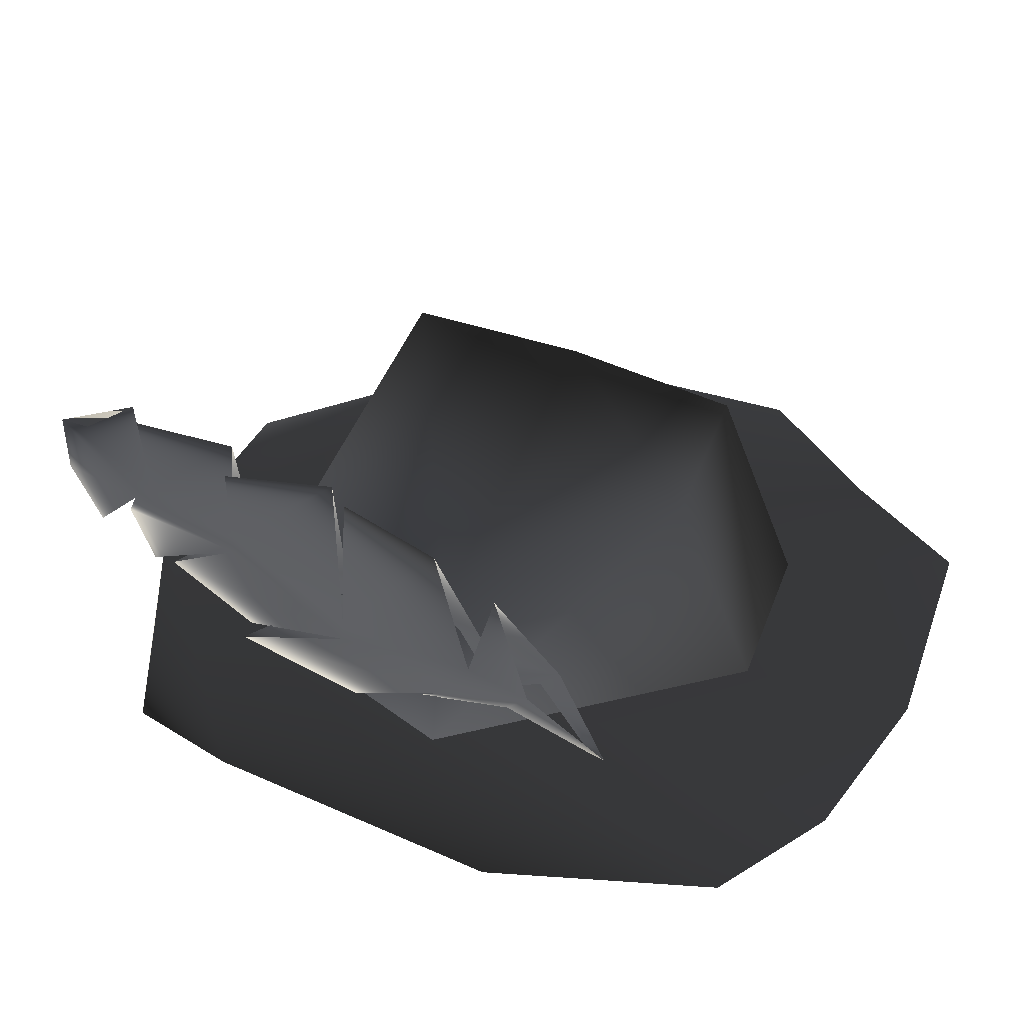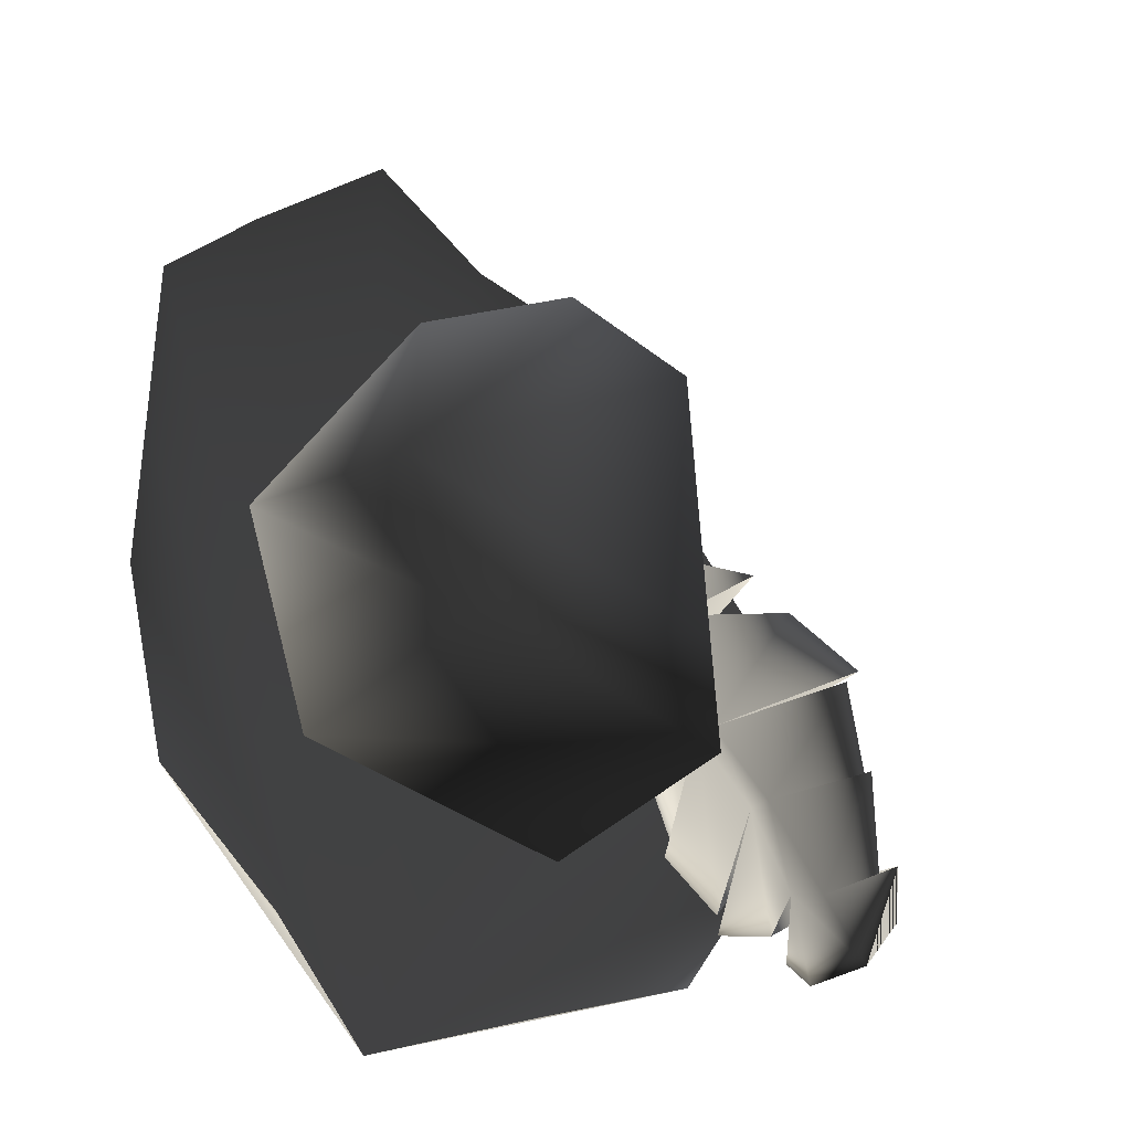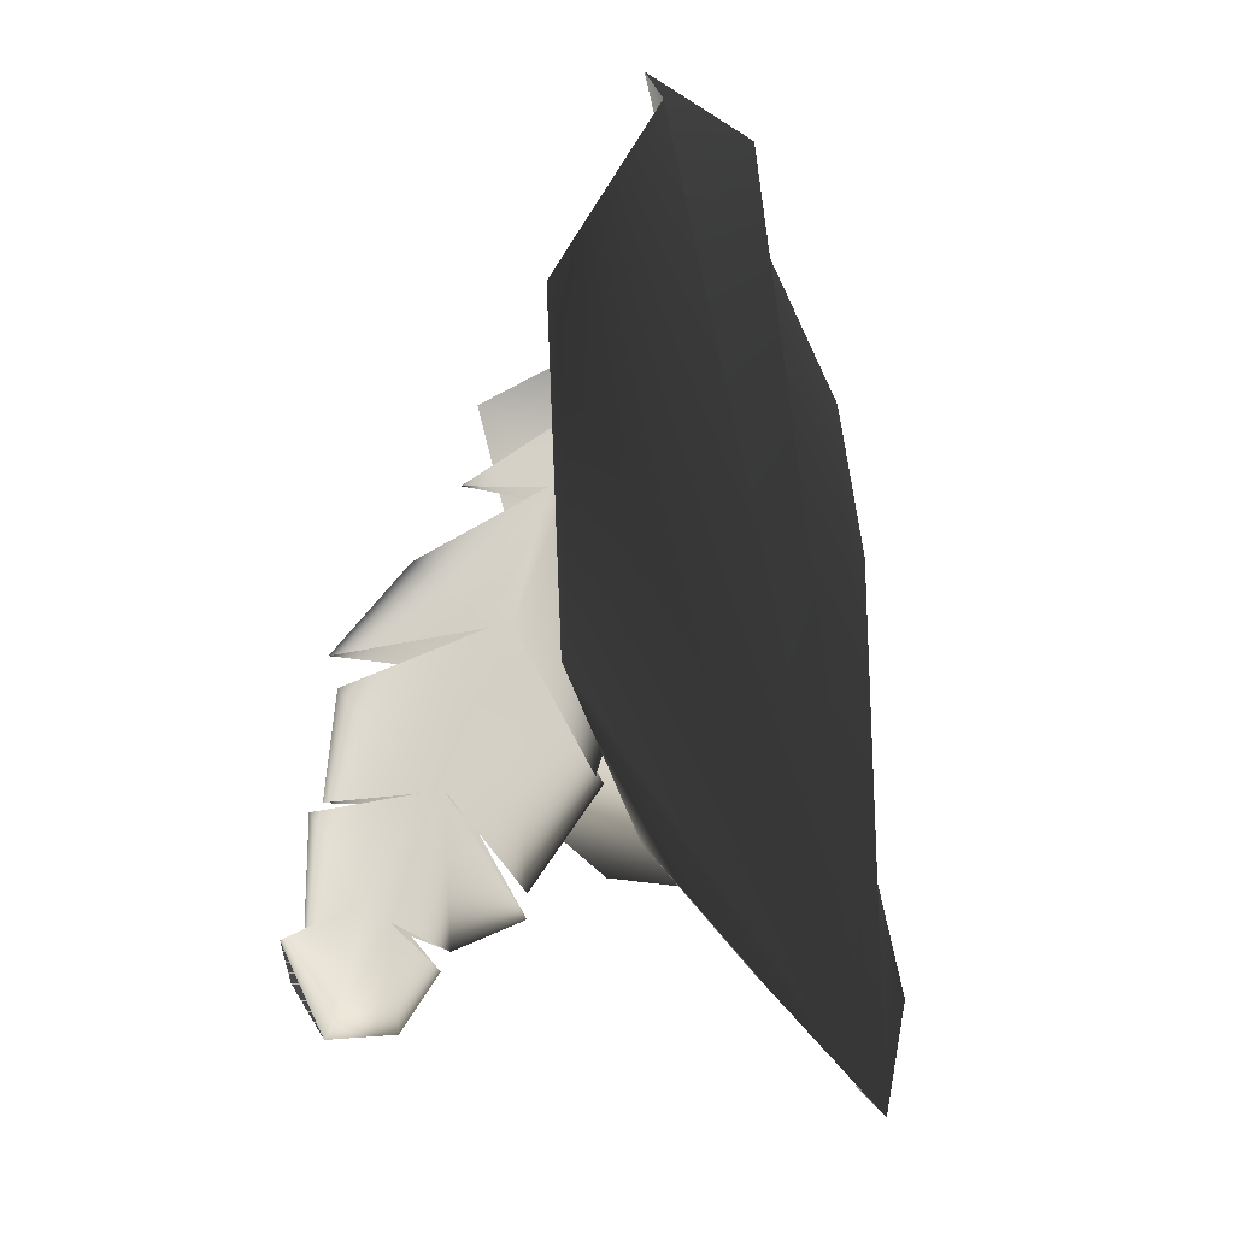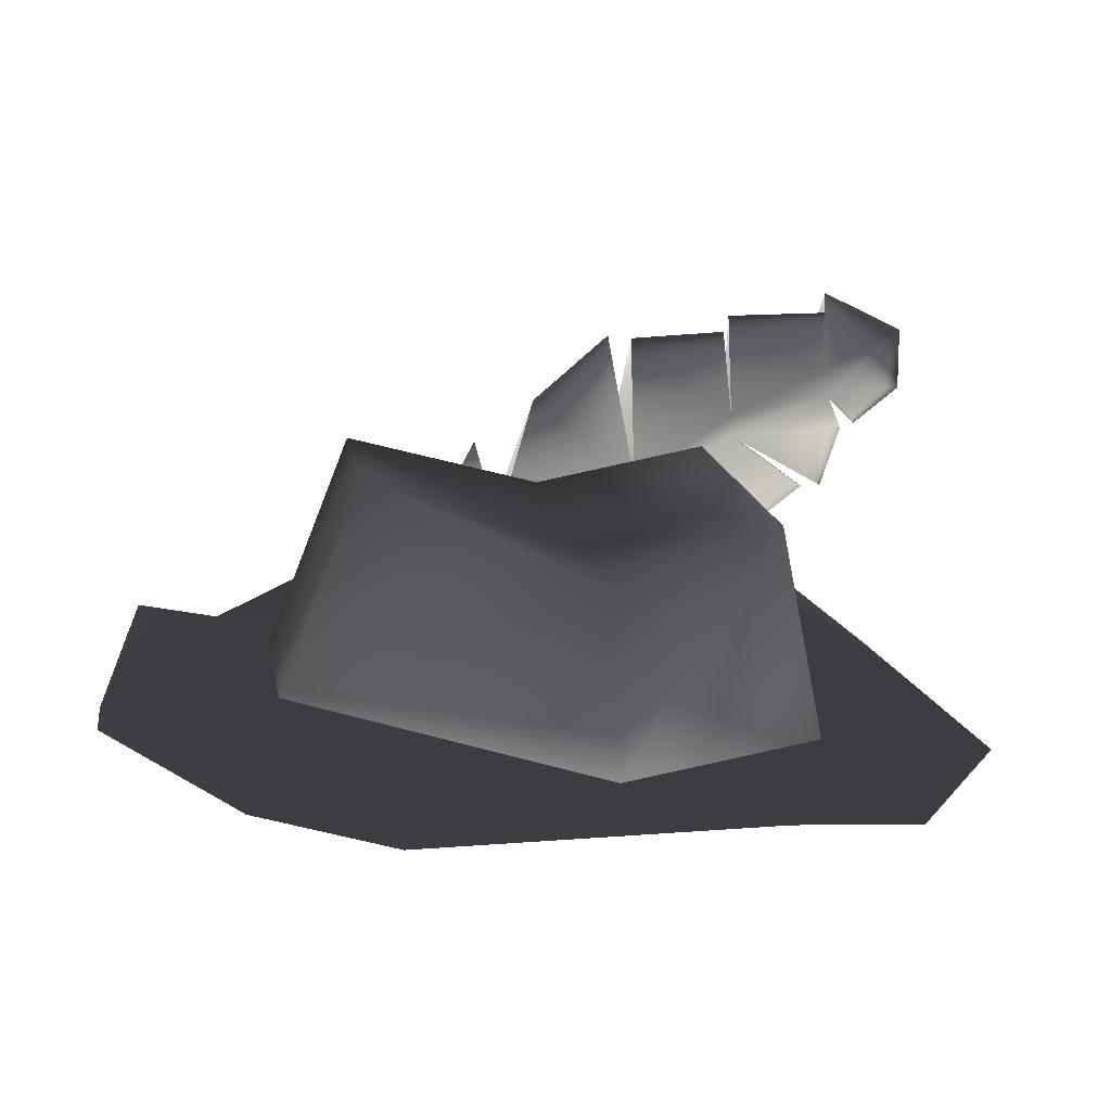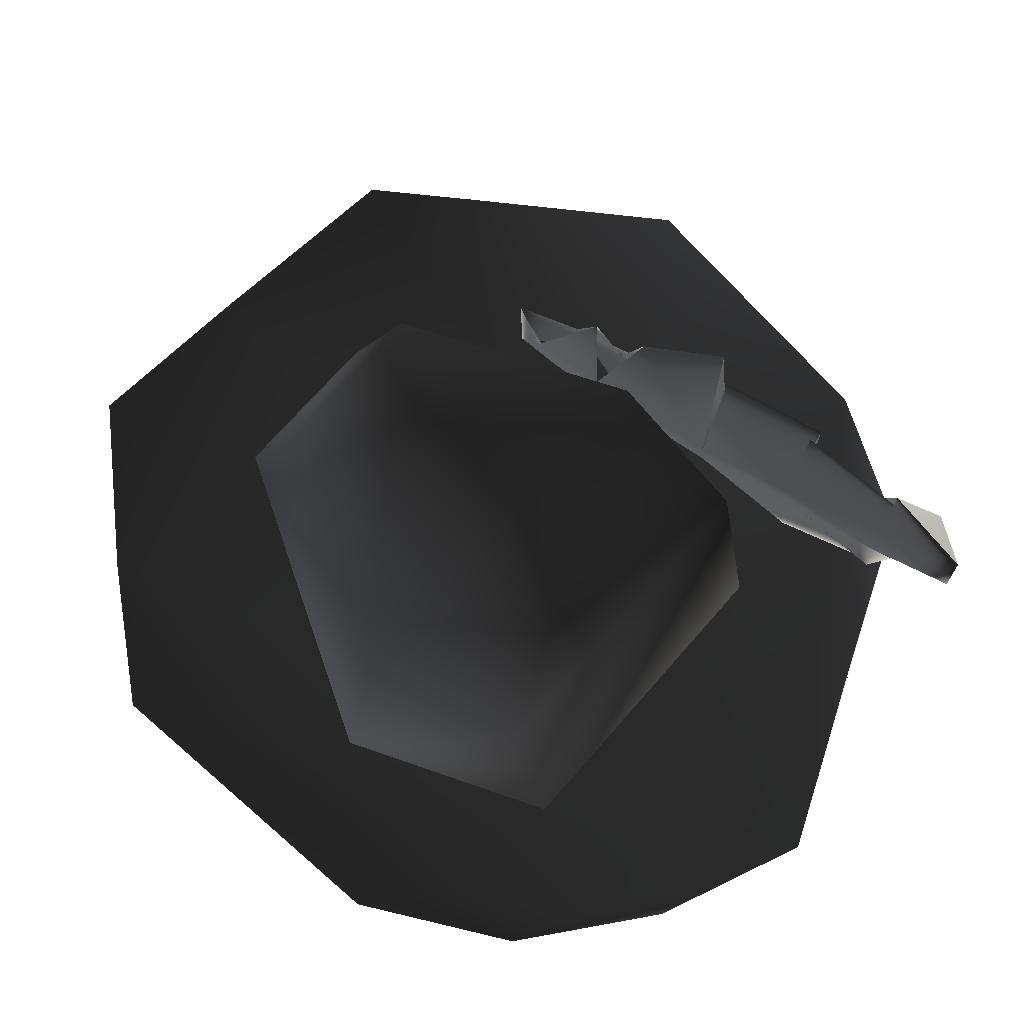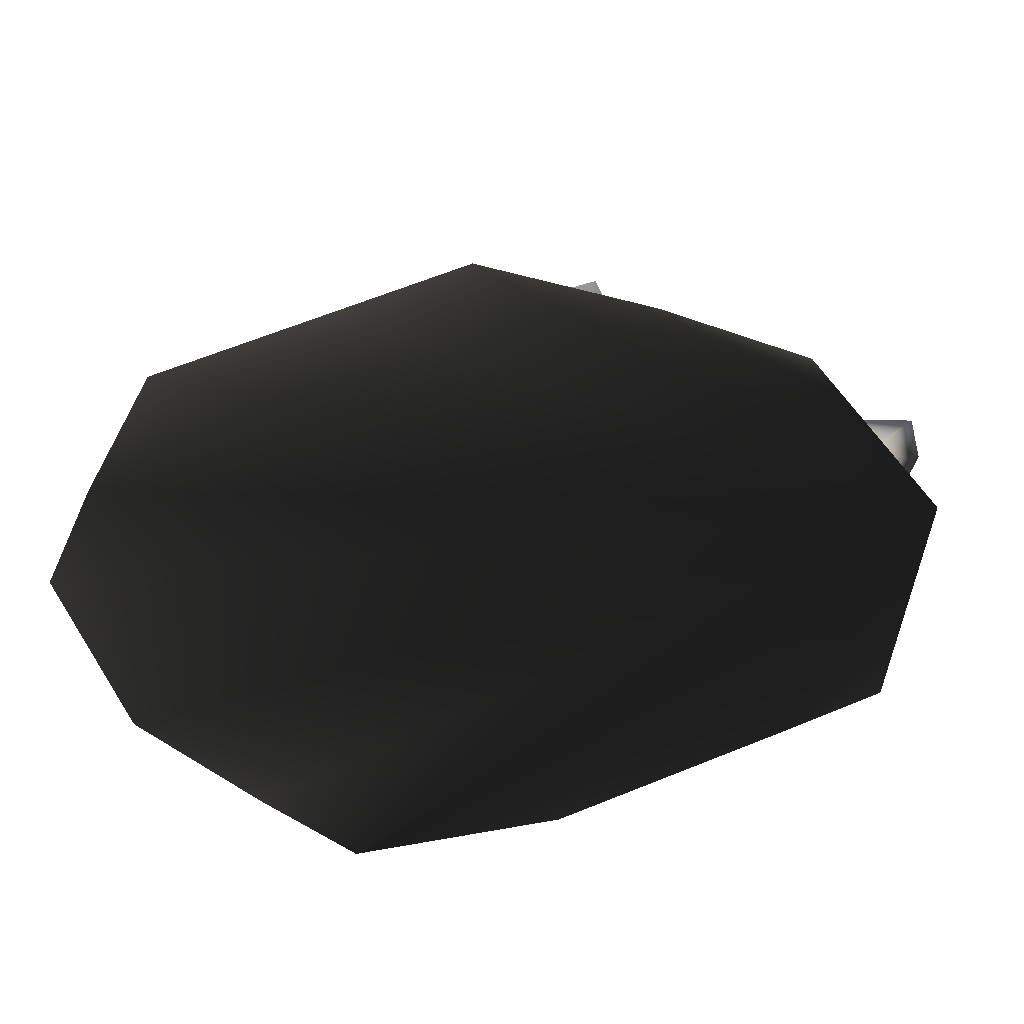
<metadata>
{"format":"obj","ext":"obj","renderer":"f3d","projection":"perspective","resolution":1024,"background":"white","views":[{"elev":44.1,"azim":-70.4,"up":"+Y"},{"elev":-33.8,"azim":132.7,"up":"+Z"},{"elev":-21.1,"azim":-72.4,"up":"+Z"},{"elev":15.3,"azim":80.2,"up":"+Y"},{"elev":70.6,"azim":131.0,"up":"+Y"},{"elev":-47.6,"azim":113.2,"up":"+Y"}]}
</metadata>
<code>
o 2451
v 1 1 -19
v -8 4 -15
v -15 6 -12
v -18 8 -6
v -20 8 8
v -15 5 18
v -11 7 22
v -1 5 24
v 8 7 24
v 14 5 18
v 19 5 12
v 19 5 3
v 19 5 -4
v 15 3 -11
v 9 4 -16
v -7 5 -8
v -11 5 2
v -9 13 2
v -7 15 -6
v 9 5 -8
v 9 15 -6
v 13 5 2
v 11 13 2
v 5 7 16
v 5 17 12
v -3 7 16
v -3 17 12
v -9 11 4
v -10 15 5
v -9 10 8
v -9 10 3
v -9 12 -3
v -9 13 -3
v -10 17 2
v -11 20 -2
v -12 13 -2
v -11 11 4
v -12 12 -2
v -12 10 3
v -11 10 7
v -9 16 -8
v -11 20 -8
v -10 20 -3
v -9 15 -8
v -9 17 -13
v -10 18 -13
v -10 21 -8
v -10 21 -13
v -11 18 -12
v -11 16 -8
v -11 17 -13
v -11 15 -8
v -10 20 -17
v -11 21 -15
v -10 22 -13
v -10 17 -17
v -9 9 7
v -10 7 1
v -11 7 11
v -10 6 10
v -11 9 6
v -11 7 -2
v -11 9 -8
v -10 9 -8
v -10 12 -12
v -10 12 -13
v -10 15 -14
v -11 15 -15
f 1 2 3
f 1 3 4
f 1 4 5
f 1 5 6
f 1 6 7
f 1 7 8
f 1 8 9
f 1 9 10
f 1 10 11
f 1 11 12
f 1 12 13
f 1 13 14
f 1 14 15
f 16 17 18
f 16 18 19
f 16 19 20
f 20 19 21
f 20 21 22
f 22 21 23
f 22 23 24
f 24 23 25
f 24 25 26
f 26 25 27
f 26 27 17
f 17 27 18
f 18 27 23
f 18 23 21
f 18 21 19
f 23 27 25
f 28 29 30
f 28 30 31
f 28 31 32
f 28 32 33
f 28 33 34
f 34 33 35
f 34 35 36
f 34 36 37
f 37 36 38
f 37 38 39
f 37 39 40
f 37 40 29
f 41 42 43
f 41 43 33
f 41 33 44
f 41 44 45
f 41 45 46
f 41 46 47
f 47 46 48
f 47 48 49
f 47 49 50
f 50 49 51
f 50 51 52
f 50 52 36
f 50 36 43
f 50 43 42
f 53 54 55
f 53 55 46
f 53 46 45
f 53 45 56
f 53 56 51
f 53 51 49
f 53 49 55
f 53 55 54
f 31 57 58
f 57 31 30
f 57 30 59
f 57 59 60
f 60 59 61
f 61 59 40
f 61 40 39
f 61 39 58
f 31 62 63
f 31 63 32
f 32 64 65
f 32 65 44
f 32 44 33
f 44 66 67
f 44 67 45
f 45 68 56
f 56 68 51
f 63 62 39
f 63 39 38
f 65 64 38
f 65 38 52
f 52 38 36
f 67 66 52
f 67 52 51

</code>
